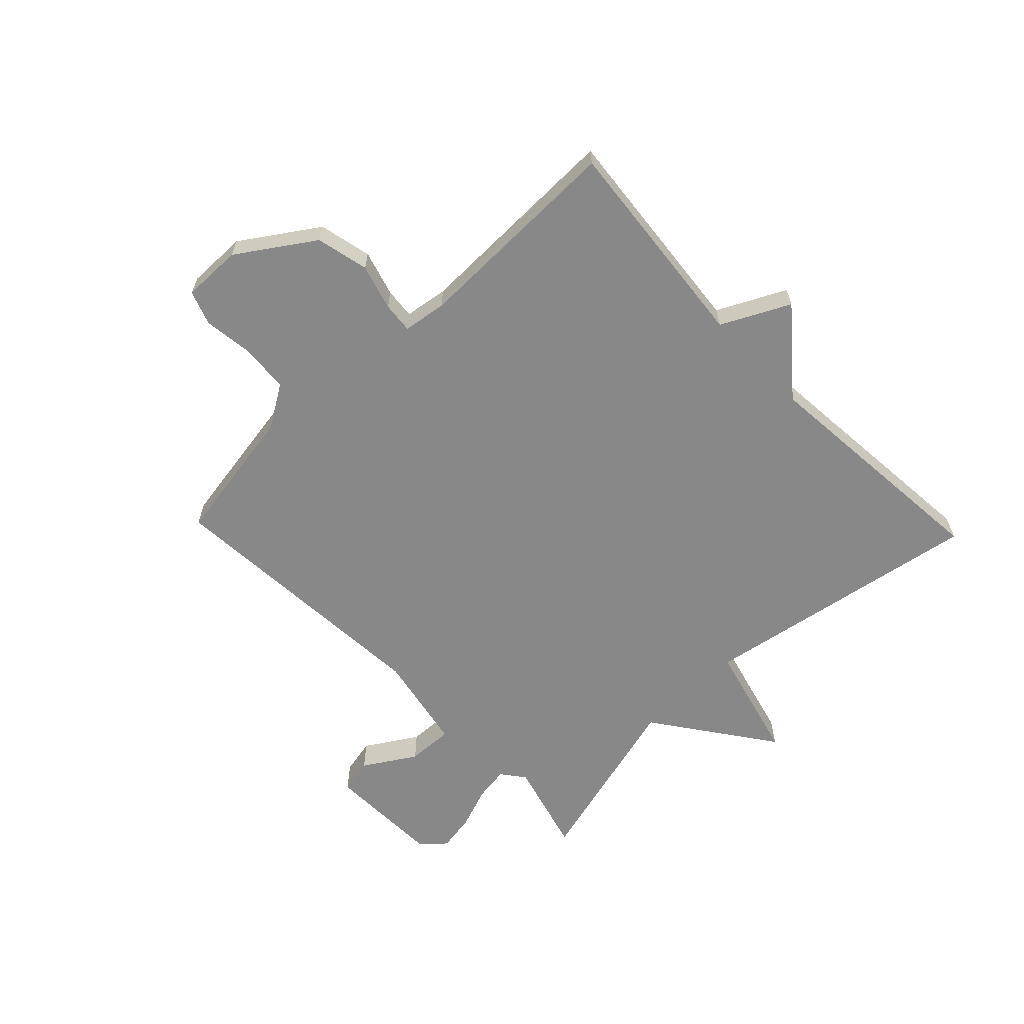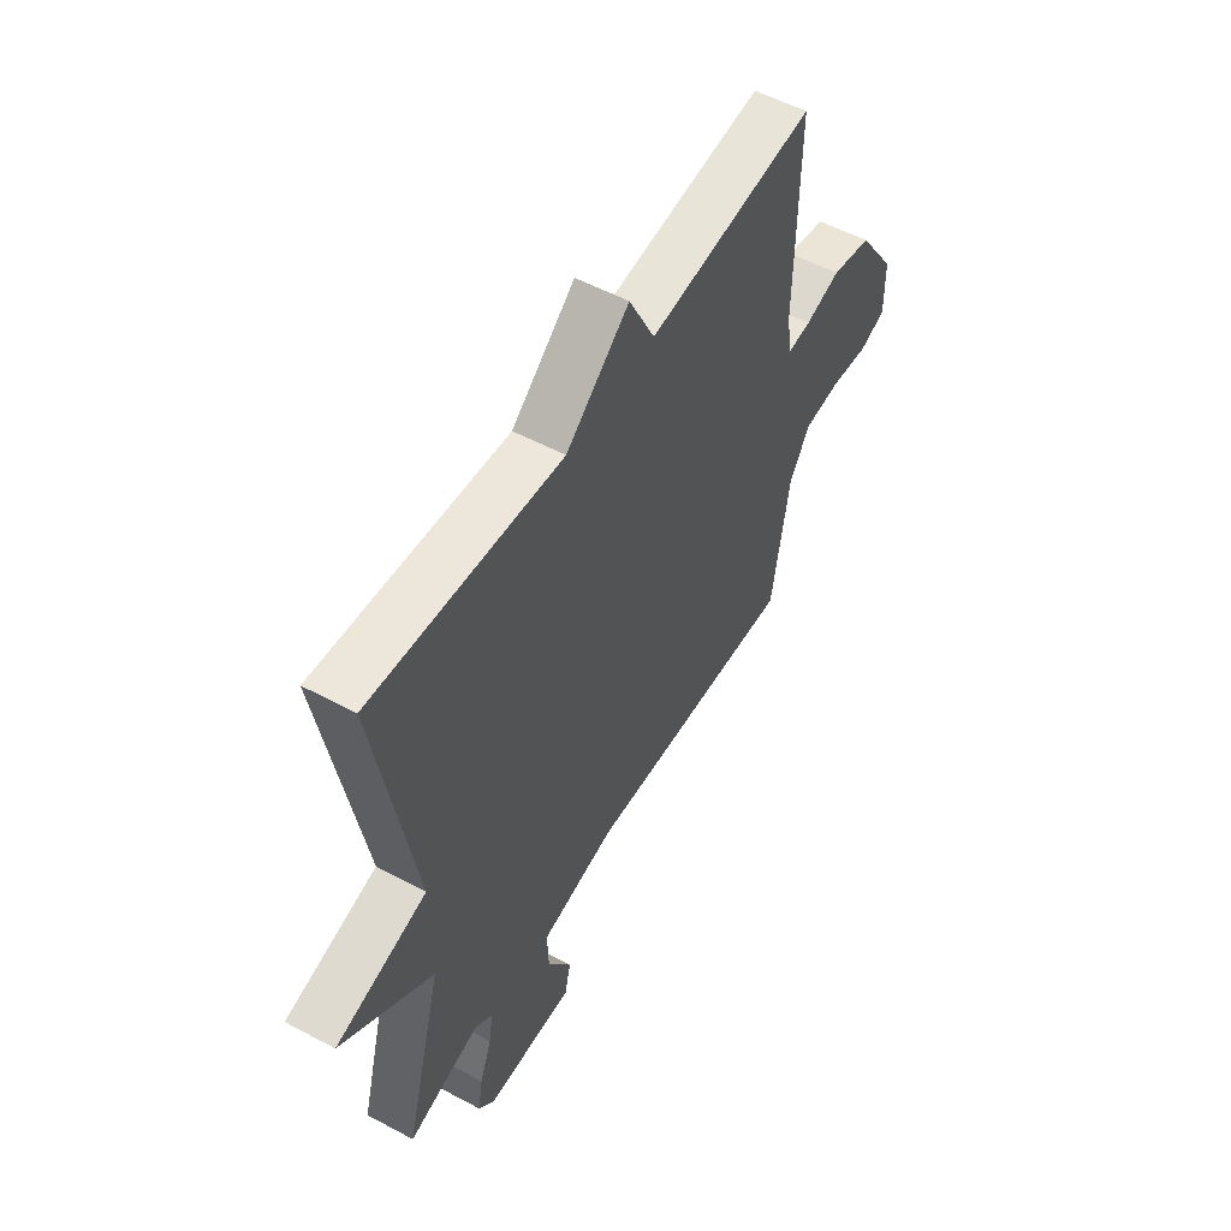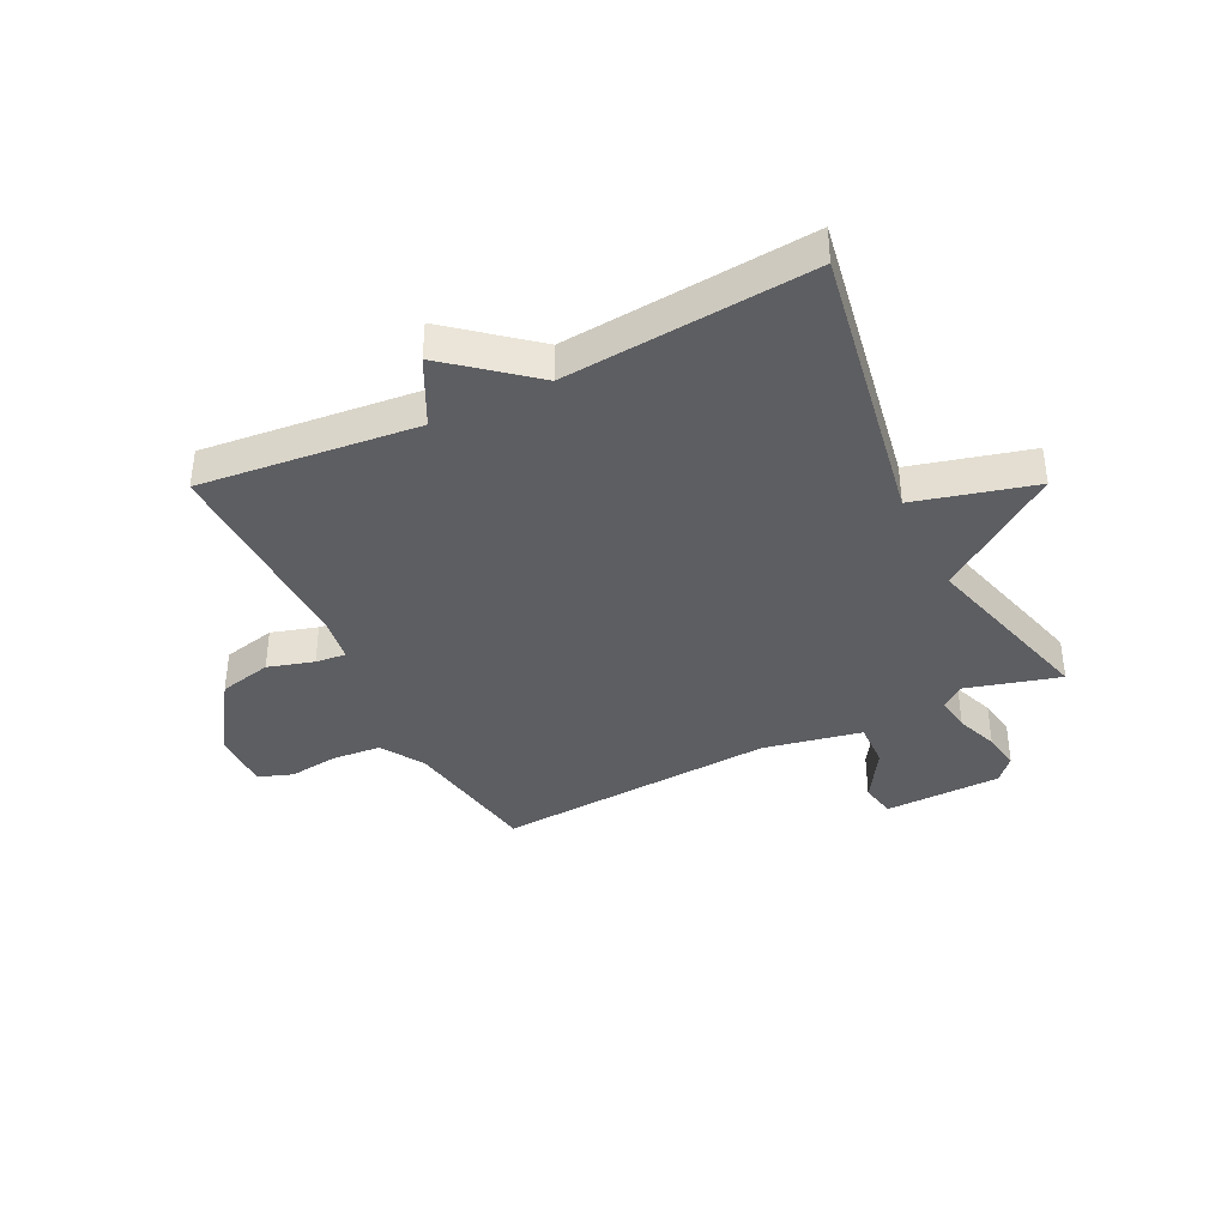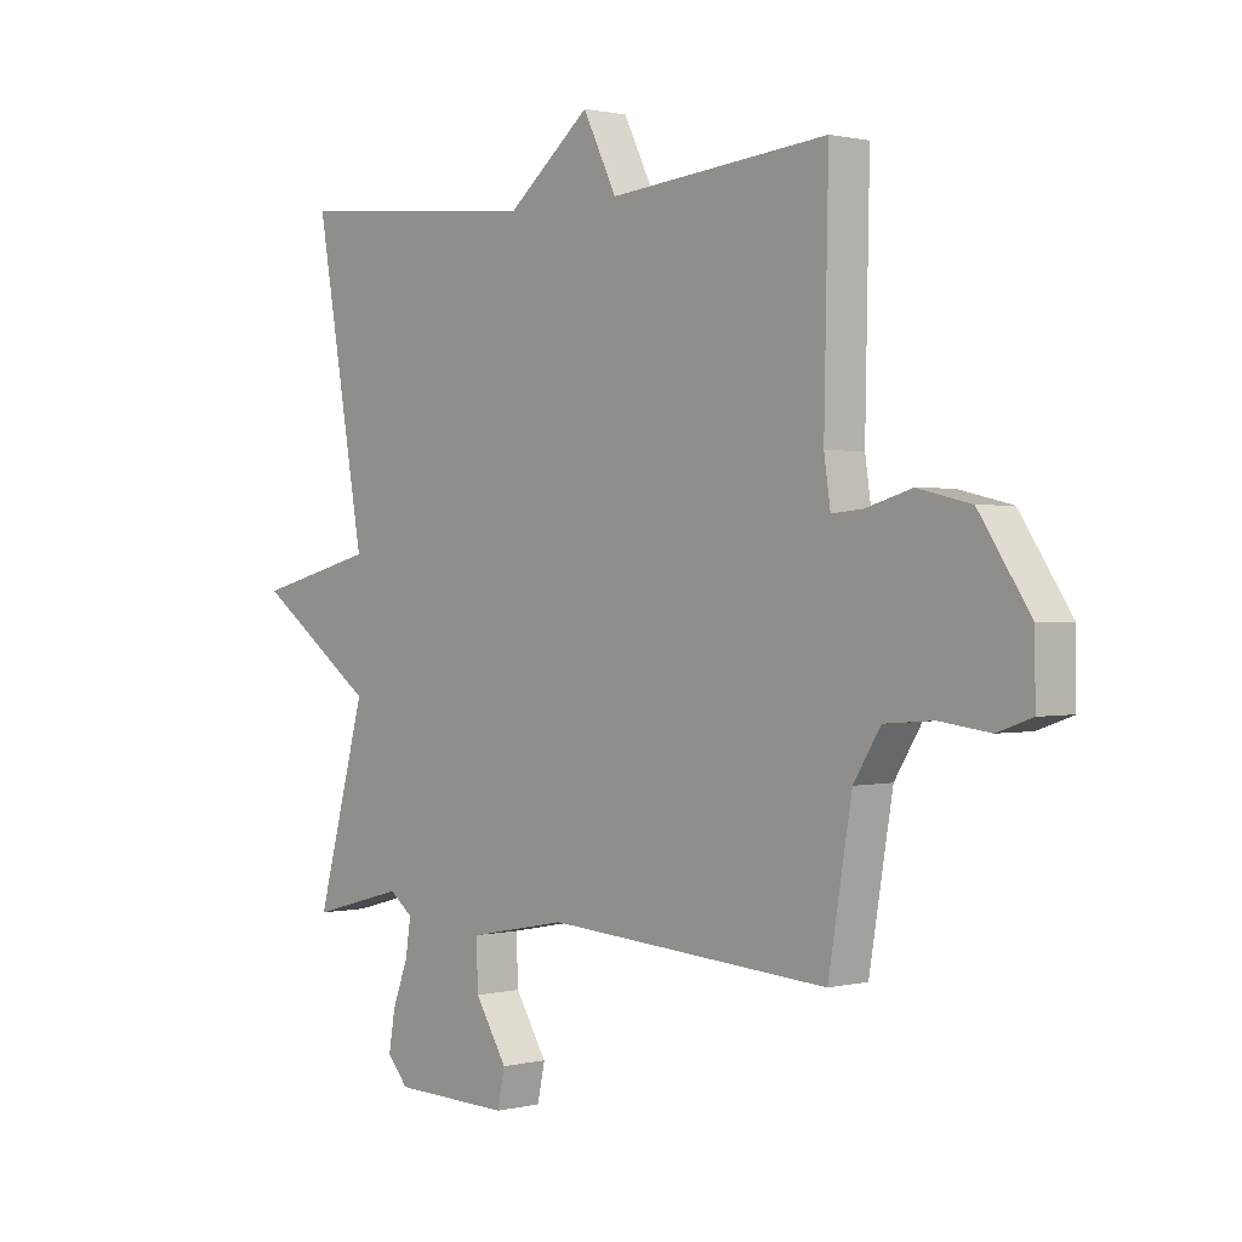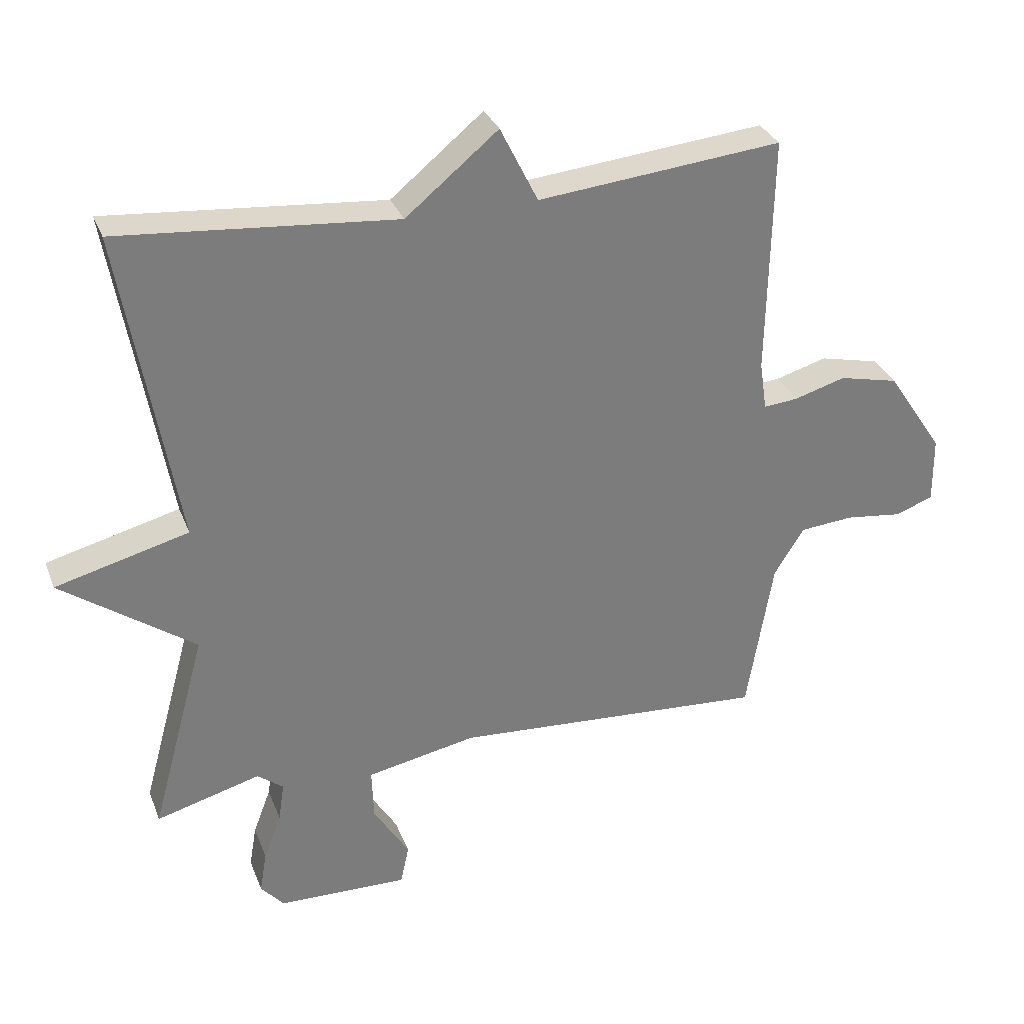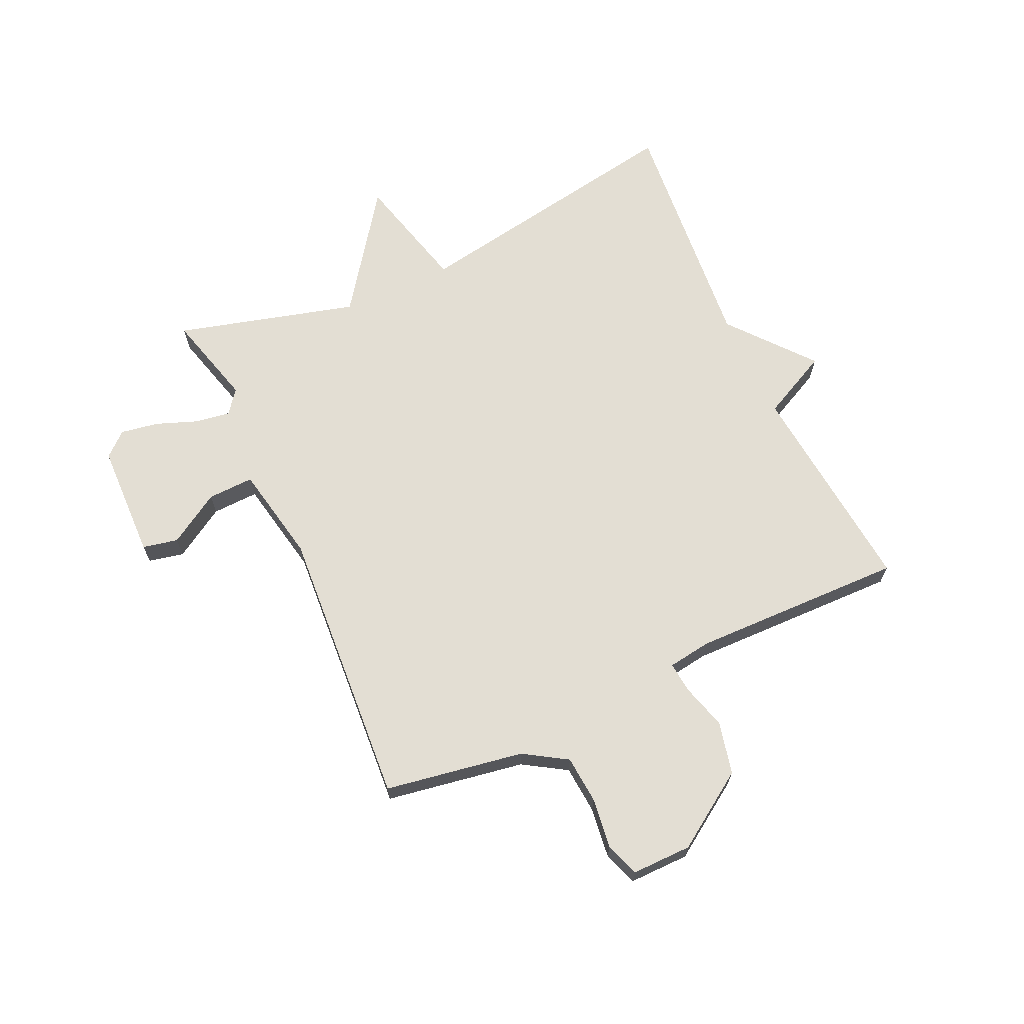
<metadata>
{"format":"obj","ext":"obj","renderer":"f3d","projection":"perspective","resolution":1024,"background":"white","views":[{"elev":-62.7,"azim":-46.2,"up":"+Y"},{"elev":54.3,"azim":119.6,"up":"+Z"},{"elev":-38.5,"azim":26.1,"up":"+Y"},{"elev":1.1,"azim":-131.9,"up":"+Z"},{"elev":31.4,"azim":161.0,"up":"+Z"},{"elev":67.2,"azim":-114.6,"up":"+Y"}]}
</metadata>
<code>
v -0.5 0.07 0.5
v -0.125 0.07 0.463
v -0.067 0.07 0.58
v 0.075 0.07 0.463
v 0.5 0.07 0.5
v 0.415 0.07 0.012
v 0.62 0.07 -0.041
v 0.415 0.07 -0.188
v 0.5 0.07 -0.5
v 0.339 0.07 -0.456
v 0.299 0.07 -0.487
v 0.308 0.07 -0.547
v 0.335 0.07 -0.619
v 0.346 0.07 -0.684
v 0.31 0.07 -0.725
v 0.109 0.07 -0.73
v 0.096 0.07 -0.669
v 0.151 0.07 -0.58
v 0.154 0.07 -0.5
v -0.015 0.07 -0.467
v -0.5 0.07 -0.5
v -0.54 0.07 -0.26
v -0.586 0.07 -0.186
v -0.669 0.07 -0.179
v -0.756 0.07 -0.19
v -0.815 0.07 -0.169
v -0.814 0.07 -0.066
v -0.727 0.07 0.064
v -0.636 0.07 0.085
v -0.557 0.07 0.062
v -0.504 0.07 0.057
v -0.493 0.07 0.132
v -0.5 0 0.5
v -0.125 0 0.463
v -0.067 0 0.58
v 0.075 0 0.463
v 0.5 0 0.5
v 0.415 0 0.012
v 0.62 0 -0.041
v 0.415 0 -0.188
v 0.5 0 -0.5
v 0.339 0 -0.456
v 0.299 0 -0.487
v 0.308 0 -0.547
v 0.335 0 -0.619
v 0.346 0 -0.684
v 0.31 0 -0.725
v 0.109 0 -0.73
v 0.096 0 -0.669
v 0.151 0 -0.58
v 0.154 0 -0.5
v -0.015 0 -0.467
v -0.5 0 -0.5
v -0.54 0 -0.26
v -0.586 0 -0.186
v -0.669 0 -0.179
v -0.756 0 -0.19
v -0.815 0 -0.169
v -0.814 0 -0.066
v -0.727 0 0.064
v -0.636 0 0.085
v -0.557 0 0.062
v -0.504 0 0.057
v -0.493 0 0.132
f 28 29 30
f 27 28 30
f 26 27 30
f 25 26 30
f 24 25 30
f 23 24 30 31
f 22 23 31
f 22 31 32
f 21 22 32
f 20 21 32
f 16 17 18
f 15 16 18
f 14 15 18
f 13 14 18
f 12 13 18
f 11 12 18 19
f 32 1 2
f 20 32 2
f 19 20 2
f 11 19 2
f 10 11 2
f 6 7 8
f 4 5 6
f 4 6 8
f 8 9 10
f 4 8 10
f 3 4 10
f 2 3 10
f 62 61 60
f 62 60 59
f 62 59 58
f 62 58 57
f 62 57 56
f 63 62 56 55
f 63 55 54
f 64 63 54
f 64 54 53
f 64 53 52
f 50 49 48
f 50 48 47
f 50 47 46
f 50 46 45
f 50 45 44
f 51 50 44 43
f 34 33 64
f 34 64 52
f 34 52 51
f 34 51 43
f 34 43 42
f 40 39 38
f 38 37 36
f 40 38 36
f 42 41 40
f 42 40 36
f 42 36 35
f 42 35 34
f 1 33 34 2
f 2 34 35 3
f 3 35 36 4
f 4 36 37 5
f 5 37 38 6
f 6 38 39 7
f 7 39 40 8
f 8 40 41 9
f 9 41 42 10
f 10 42 43 11
f 11 43 44 12
f 12 44 45 13
f 13 45 46 14
f 14 46 47 15
f 15 47 48 16
f 16 48 49 17
f 17 49 50 18
f 18 50 51 19
f 19 51 52 20
f 20 52 53 21
f 21 53 54 22
f 22 54 55 23
f 23 55 56 24
f 24 56 57 25
f 25 57 58 26
f 26 58 59 27
f 27 59 60 28
f 28 60 61 29
f 29 61 62 30
f 30 62 63 31
f 31 63 64 32
f 32 64 33 1

</code>
